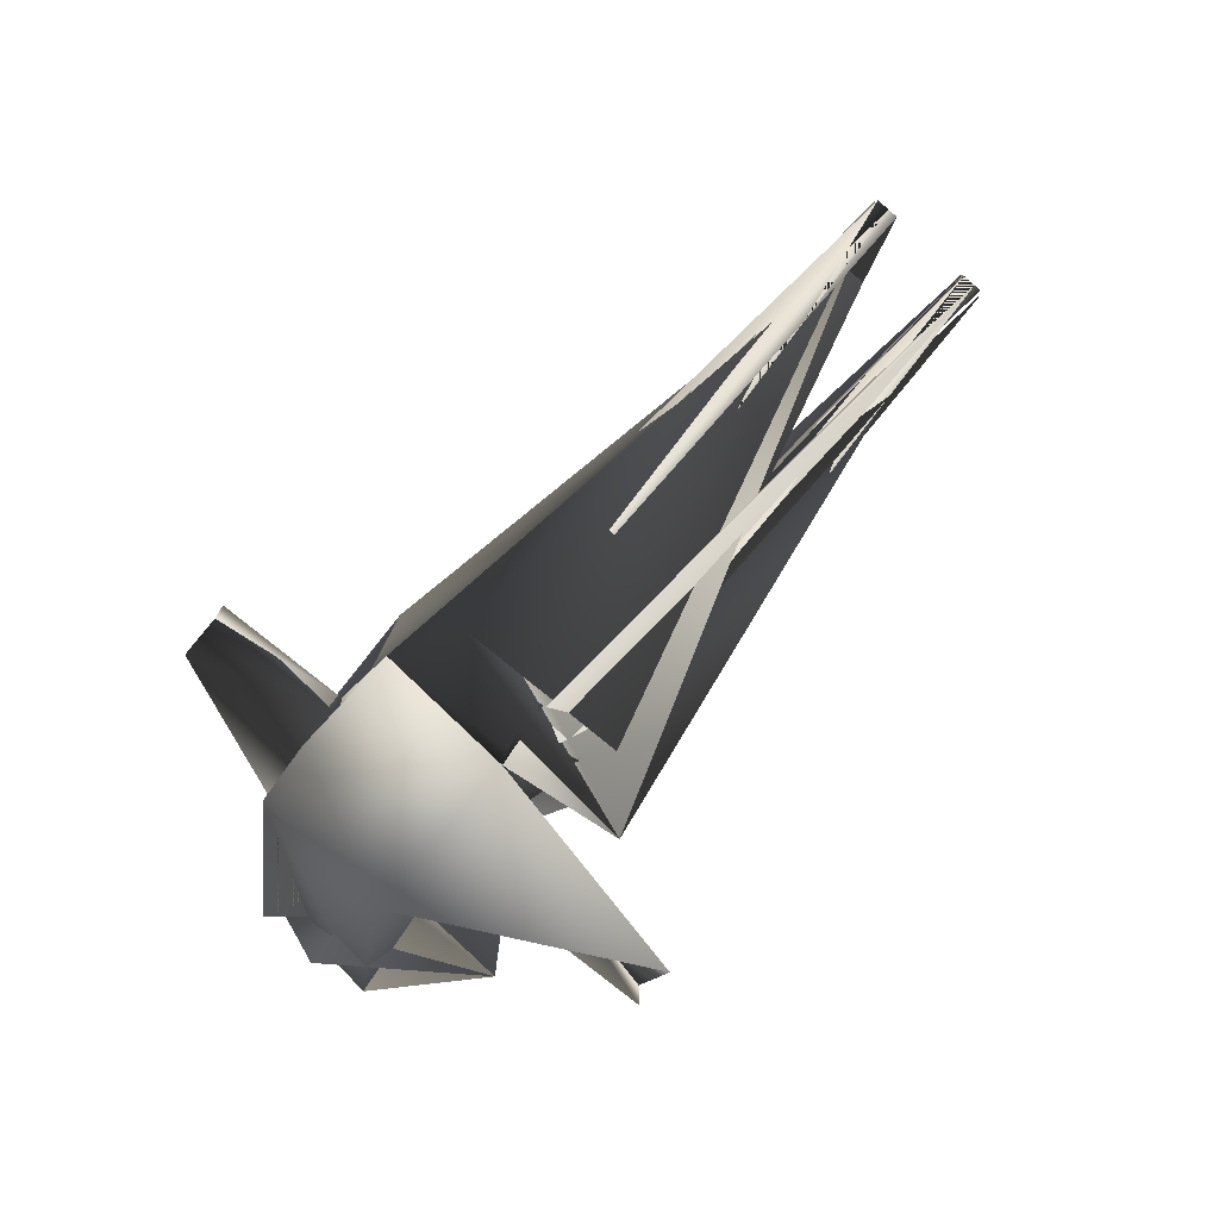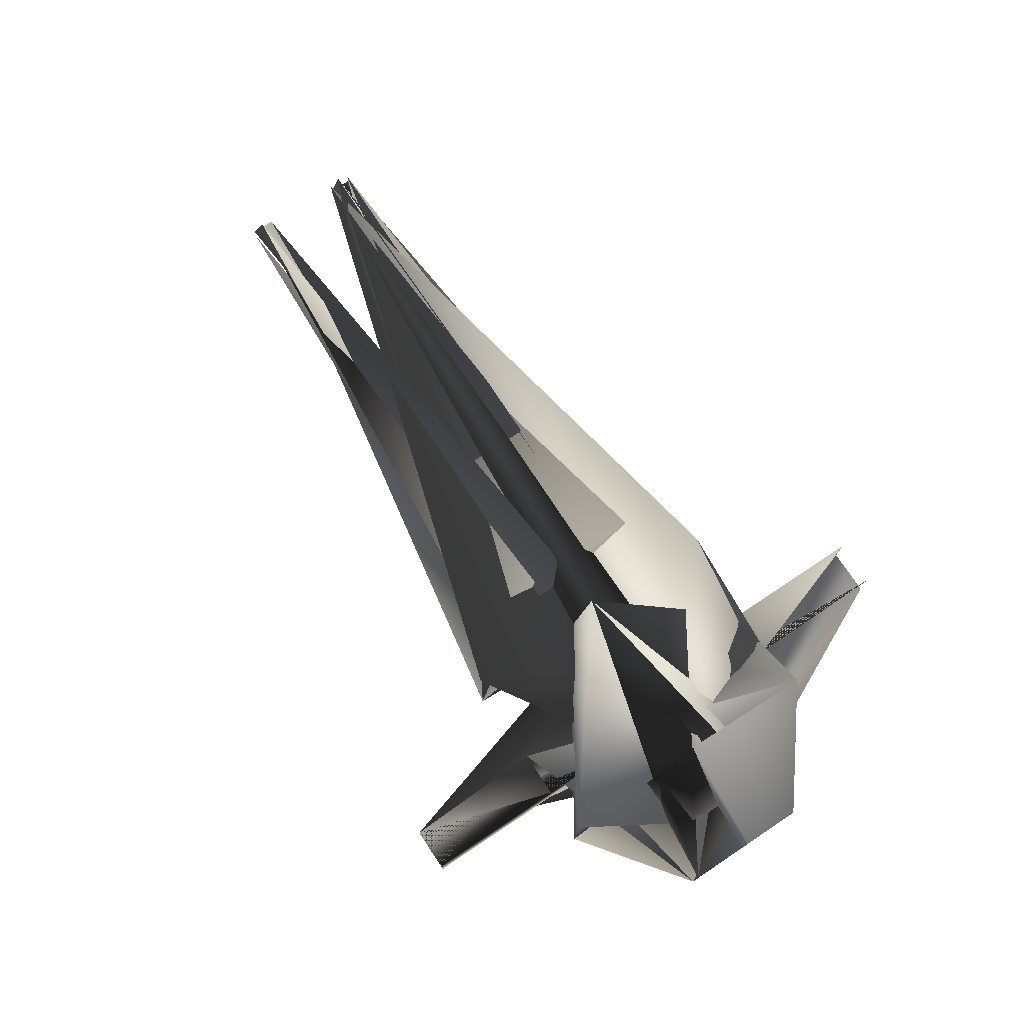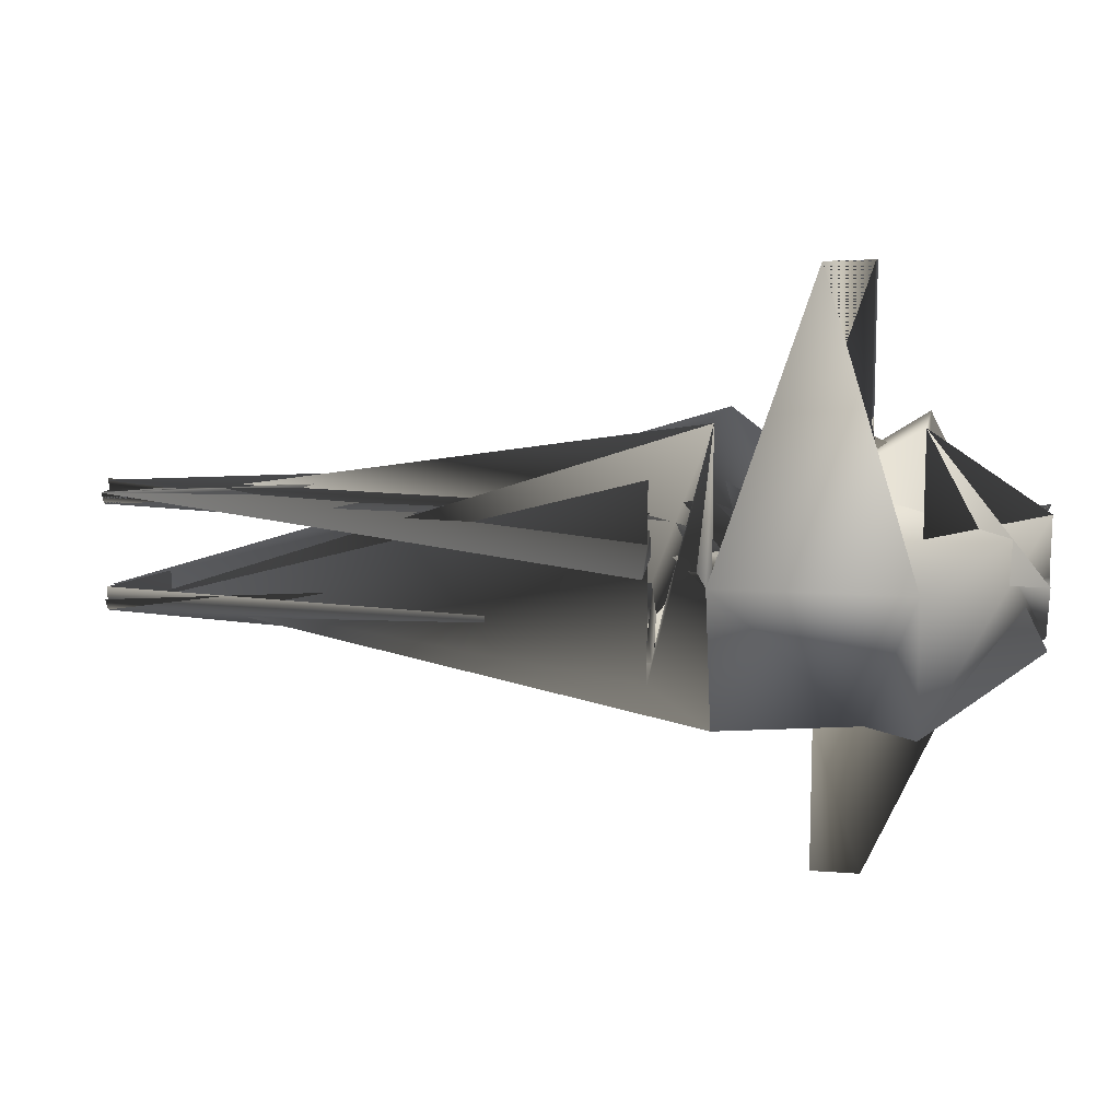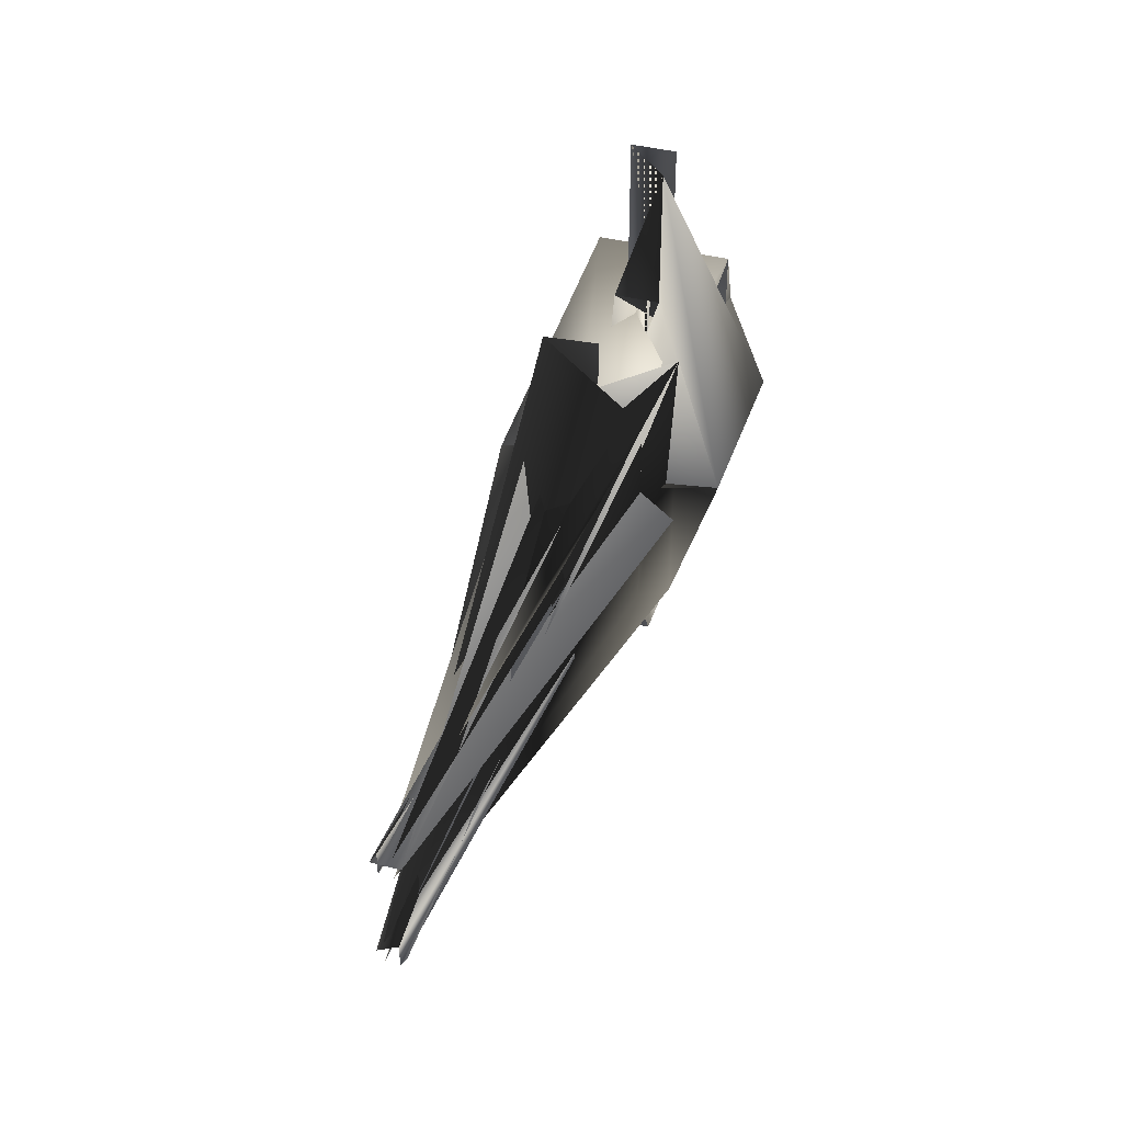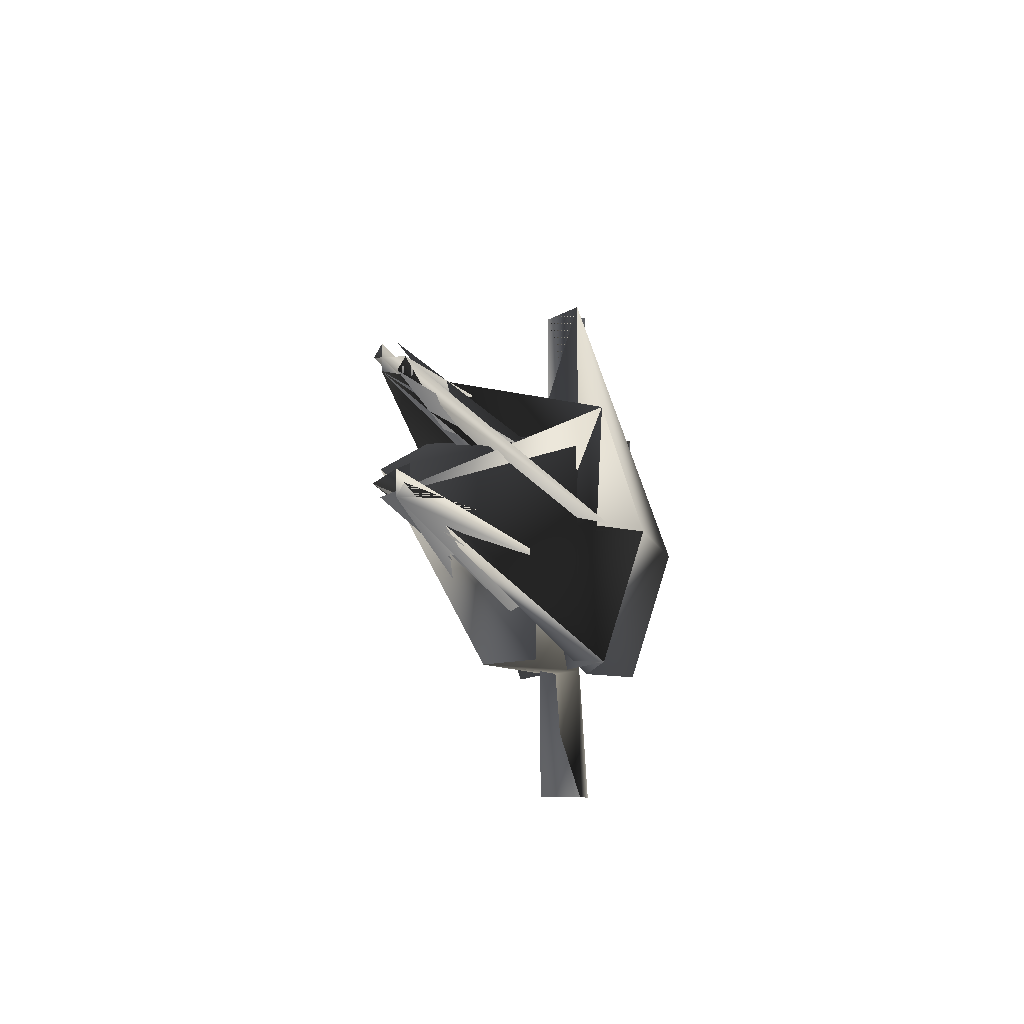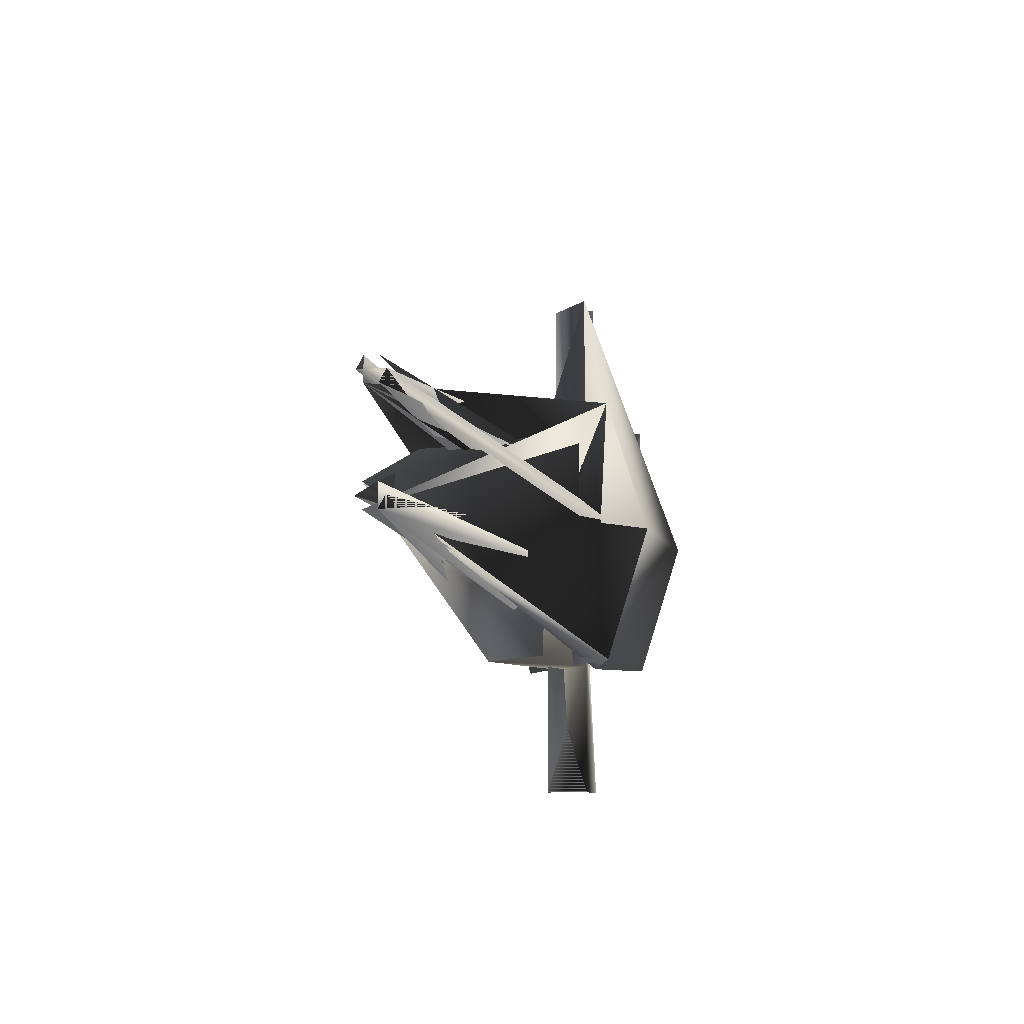
<metadata>
{"format":"obj","ext":"obj","renderer":"f3d","projection":"perspective","resolution":1024,"background":"white","views":[{"elev":-73.8,"azim":49.8,"up":"+Z"},{"elev":75.0,"azim":-123.6,"up":"+Z"},{"elev":10.5,"azim":-169.0,"up":"+Y"},{"elev":40.2,"azim":107.7,"up":"+Y"},{"elev":-9.9,"azim":102.9,"up":"+Y"},{"elev":-8.7,"azim":104.9,"up":"+Y"}]}
</metadata>
<code>
v 50.47 3.717 0.9449
v 50.47 2.899 -0.4724
v 12.28 6.445 -1.575
v 50.47 3.717 -0.9449
v 12.28 3.717 -3.15
v 12.28 6.445 1.575
v 50.47 4.535 -0.4724
v 50.47 4.535 0.4724
v 50.47 2.899 0.4724
v 12.28 3.717 3.15
v 50.47 -4.535 0.4724
v 12.28 -3.717 3.15
v 12.28 -6.445 1.575
v 50.47 -3.717 0.9449
v 12.28 -6.445 -1.575
v 50.47 -4.535 -0.4724
v 50.47 -2.899 -0.4724
v 12.28 -3.717 -3.15
v 50.47 -3.717 -0.9449
v 50.47 -2.899 0.4724
v 7.952 -9.963 4.735
v 1.653 -9.963 1.586
v -1.653 -9.963 -1.586
v 7.952 -0 -7.885
v 7.952 9.963 4.735
v 7.952 -9.963 -4.735
v 7.952 -0 7.885
v -5.197 -9.963 4.735
v -5.197 9.963 4.735
v -13.07 -4.384 -2.084
v -5.197 -9.963 -4.735
v -5.197 -0 -7.885
v 7.952 9.963 -4.735
v 12.28 -0 5.884
v 12.28 7.434 3.534
v 12.28 -0 -5.884
v 12.28 0.9896 -1.575
v 12.28 0.9896 1.575
v 12.28 7.434 -3.534
v 12.28 -7.434 -3.534
v 12.28 -7.434 3.534
v 12.28 -0.9896 -1.575
v 12.28 -0.9896 1.575
v -13.07 -4.384 2.084
v -5.197 0 7.885
v -13.07 4.384 -2.084
v -5.197 9.963 -4.735
v -13.07 -0 -3.469
v -13.07 0 3.469
v -13.07 4.384 2.084
v -1.653 -9.963 1.586
v 1.653 -9.963 -1.586
v 1.653 -19.93 1.586
v 1.653 -19.93 -1.586
v -1.653 -19.93 -1.586
v -1.653 -19.93 1.586
v 1.653 19.93 -1.586
v 1.653 9.963 -1.586
v 1.653 9.963 1.586
v -1.653 9.963 -1.586
v -1.653 9.963 1.586
v -1.653 19.93 -1.586
v -1.653 19.93 1.586
v 1.653 19.93 1.586
f 1/0 0/0 8/0
f 0/0 1/0 3/0
f 0/0 3/0 6/0
f 0/0 6/0 7/0
f 1/0 37/0 36/0
f 37/0 1/0 8/0
f 4/0 1/0 36/0
f 1/0 4/0 3/0
f 2/0 3/0 4/0
f 3/0 2/0 6/0
f 5/0 6/0 2/0
f 6/0 5/0 7/0
f 0/0 5/0 9/0
f 5/0 0/0 7/0
f 8/0 9/0 37/0
f 8/0 0/0 9/0
f 18/0 10/0 15/0
f 10/0 18/0 13/0
f 13/0 18/0 16/0
f 13/0 16/0 19/0
f 10/0 11/0 12/0
f 11/0 10/0 13/0
f 15/0 12/0 14/0
f 12/0 15/0 10/0
f 18/0 14/0 17/0
f 14/0 18/0 15/0
f 16/0 17/0 41/0
f 17/0 16/0 18/0
f 42/0 16/0 41/0
f 16/0 42/0 19/0
f 13/0 42/0 11/0
f 42/0 13/0 19/0
f 25/0 51/0 30/0
f 51/0 25/0 20/0
f 51/0 20/0 21/0
f 21/0 20/0 50/0
f 30/0 22/0 27/0
f 22/0 30/0 51/0
f 27/0 22/0 50/0
f 27/0 50/0 20/0
f 31/0 25/0 30/0
f 25/0 31/0 23/0
f 23/0 20/0 25/0
f 20/0 23/0 26/0
f 26/0 23/0 24/0
f 24/0 23/0 32/0
f 39/0 20/0 25/0
f 20/0 39/0 40/0
f 20/0 44/0 27/0
f 44/0 20/0 26/0
f 27/0 31/0 30/0
f 31/0 27/0 44/0
f 31/0 44/0 46/0
f 46/0 44/0 28/0
f 27/0 29/0 30/0
f 29/0 27/0 43/0
f 31/0 29/0 47/0
f 29/0 31/0 30/0
f 32/0 31/0 46/0
f 31/0 32/0 23/0
f 23/0 39/0 25/0
f 39/0 23/0 35/0
f 32/0 35/0 23/0
f 35/0 32/0 38/0
f 46/0 59/0 32/0
f 59/0 46/0 28/0
f 59/0 28/0 60/0
f 60/0 28/0 58/0
f 32/0 57/0 24/0
f 57/0 32/0 59/0
f 24/0 57/0 58/0
f 24/0 58/0 28/0
f 24/0 38/0 32/0
f 38/0 24/0 34/0
f 26/0 28/0 44/0
f 28/0 26/0 24/0
f 33/0 24/0 26/0
f 24/0 33/0 34/0
f 40/0 26/0 20/0
f 26/0 40/0 33/0
f 35/0 36/0 37/0
f 36/0 35/0 4/0
f 4/0 35/0 38/0
f 4/0 38/0 2/0
f 2/0 38/0 5/0
f 5/0 38/0 34/0
f 39/0 14/0 40/0
f 14/0 39/0 35/0
f 40/0 14/0 12/0
f 14/0 35/0 17/0
f 17/0 35/0 41/0
f 41/0 35/0 33/0
f 33/0 35/0 37/0
f 33/0 37/0 9/0
f 33/0 9/0 34/0
f 34/0 9/0 5/0
f 12/0 33/0 40/0
f 33/0 12/0 11/0
f 33/0 11/0 42/0
f 33/0 42/0 41/0
f 27/0 48/0 43/0
f 48/0 27/0 44/0
f 46/0 47/0 45/0
f 47/0 46/0 31/0
f 44/0 49/0 48/0
f 49/0 44/0 28/0
f 45/0 28/0 46/0
f 28/0 45/0 49/0
f 43/0 47/0 29/0
f 47/0 43/0 48/0
f 47/0 48/0 45/0
f 45/0 48/0 49/0
f 52/0 50/0 55/0
f 50/0 52/0 21/0
f 51/0 52/0 53/0
f 52/0 51/0 21/0
f 21/0 22/0 51/0
f 22/0 21/0 50/0
f 50/0 54/0 55/0
f 54/0 50/0 22/0
f 52/0 54/0 53/0
f 54/0 52/0 55/0
f 22/0 53/0 54/0
f 53/0 22/0 51/0
f 61/0 57/0 59/0
f 57/0 61/0 56/0
f 57/0 63/0 58/0
f 63/0 57/0 56/0
f 58/0 59/0 57/0
f 59/0 58/0 60/0
f 60/0 61/0 59/0
f 61/0 60/0 62/0
f 62/0 56/0 61/0
f 56/0 62/0 63/0
f 58/0 62/0 60/0
f 62/0 58/0 63/0

</code>
